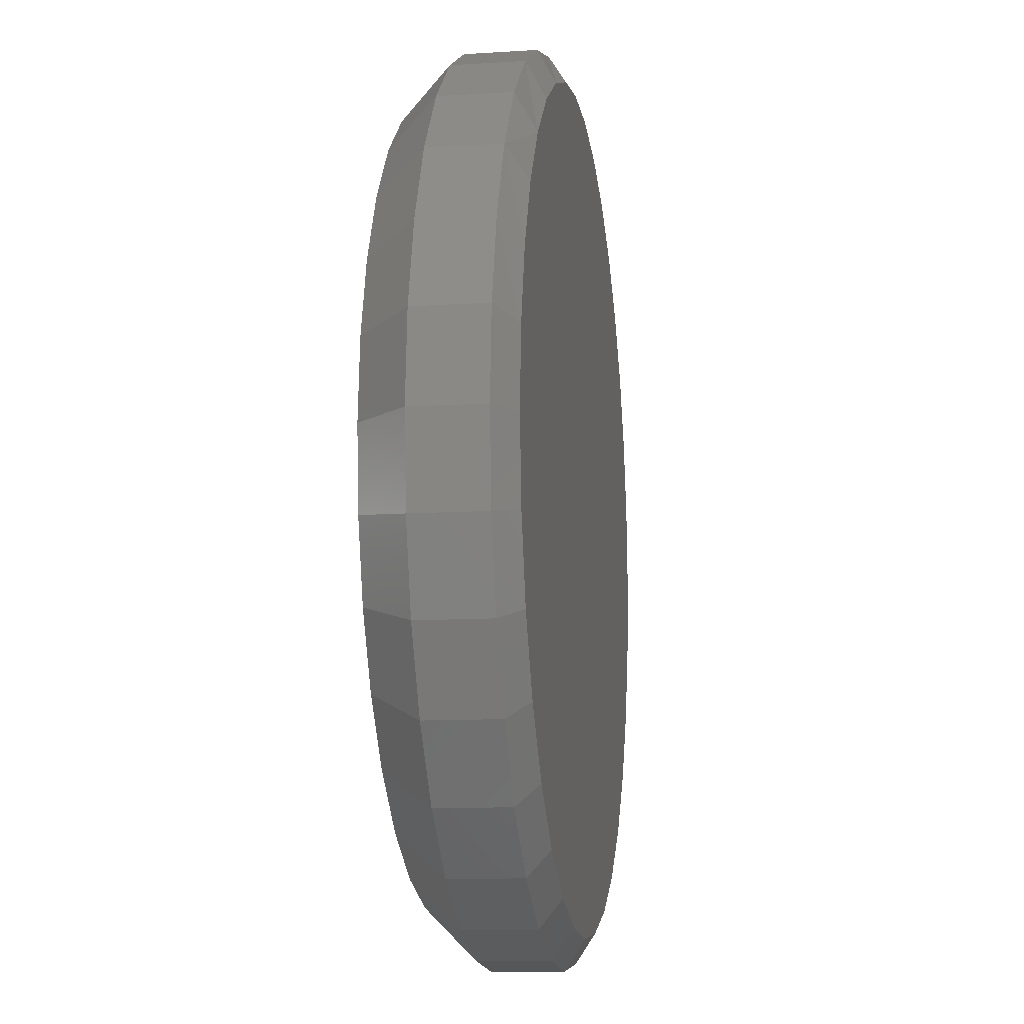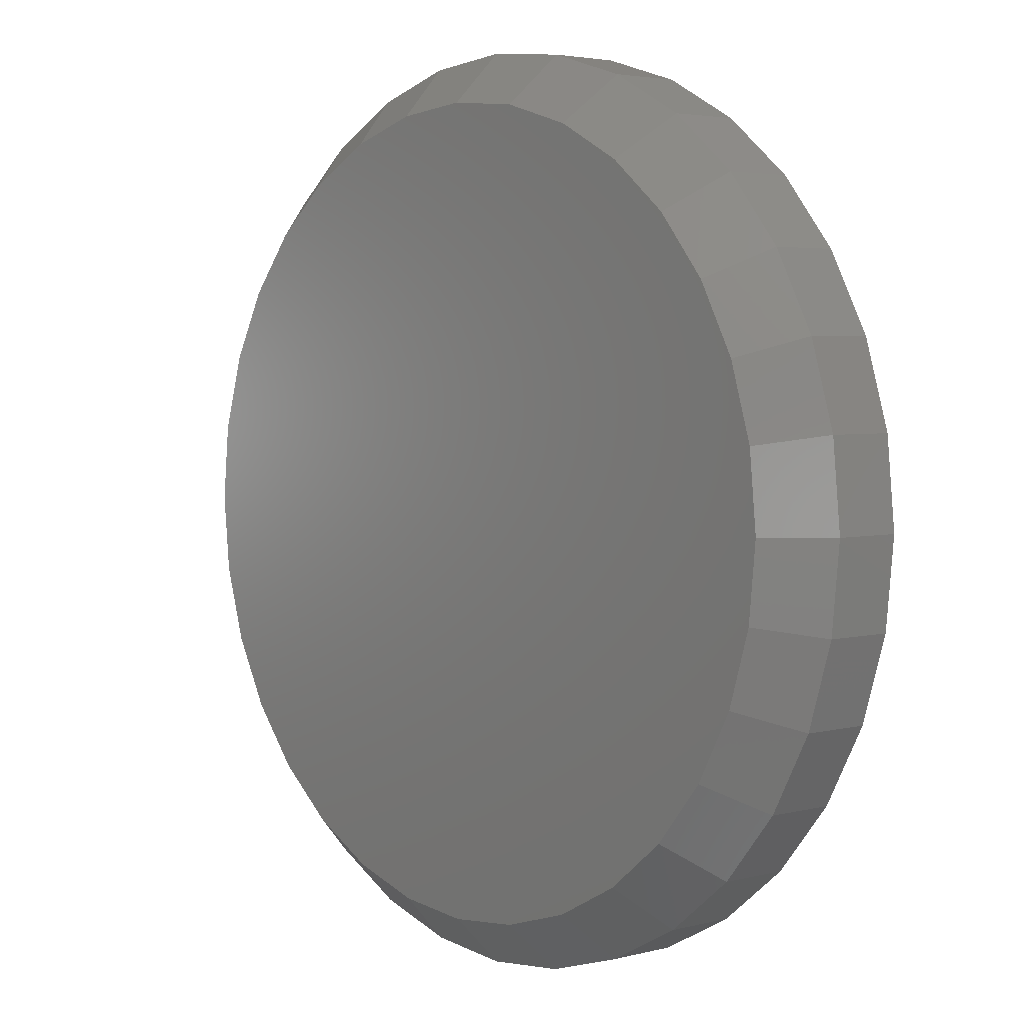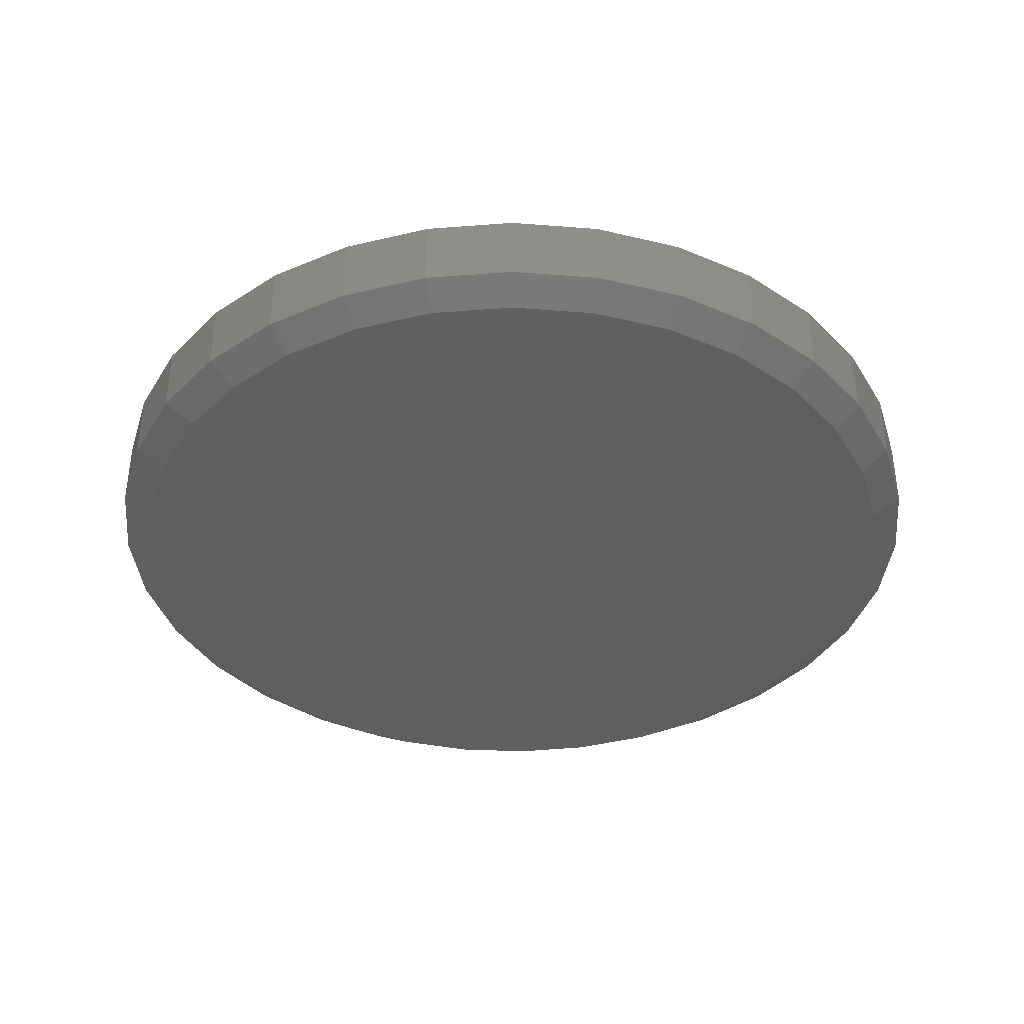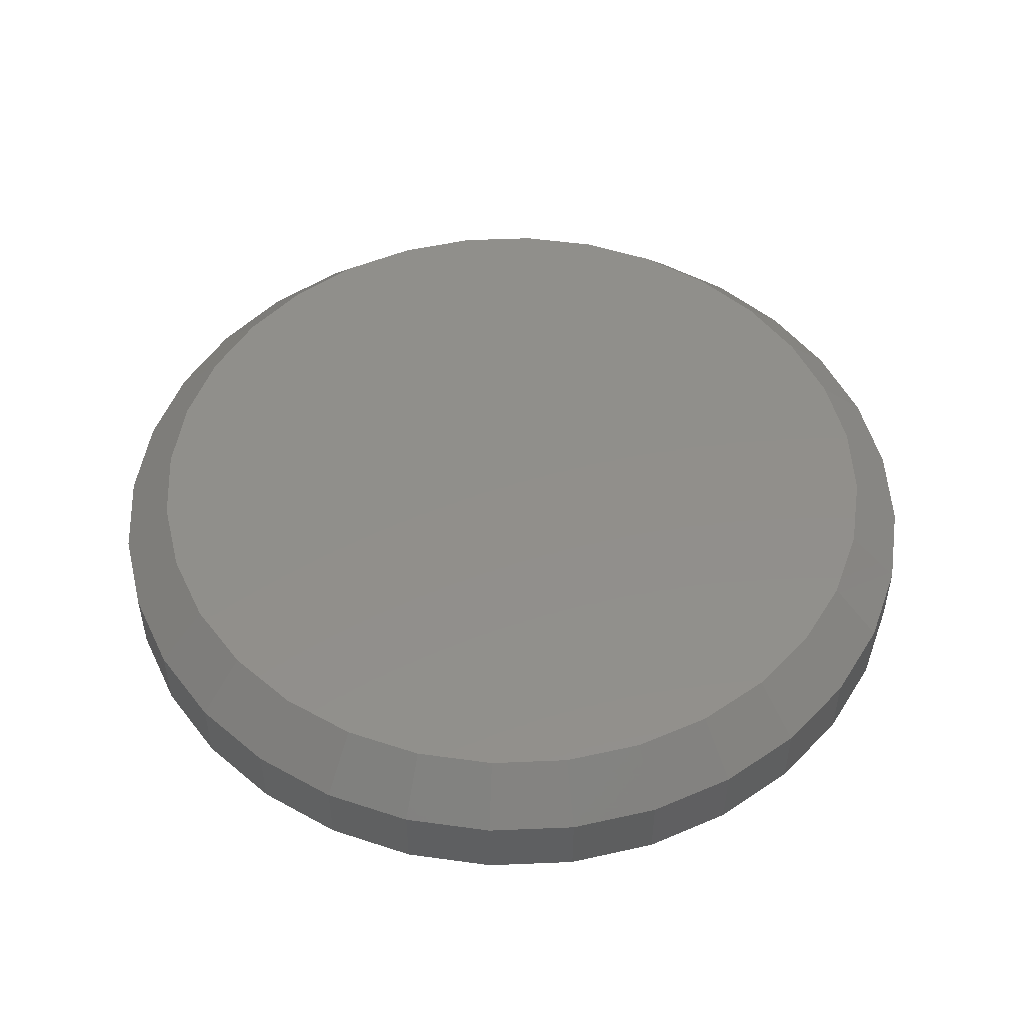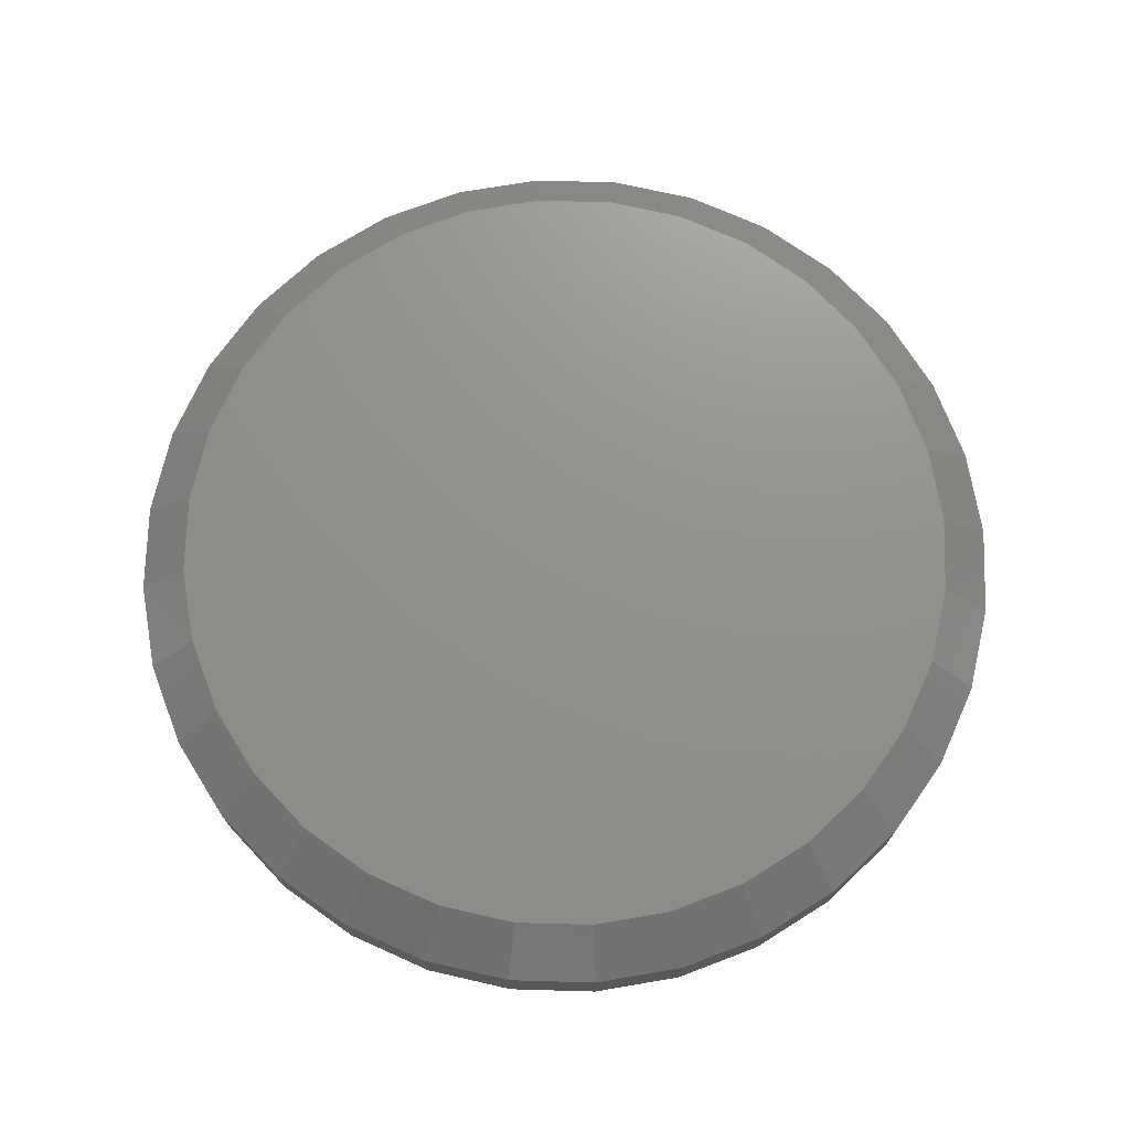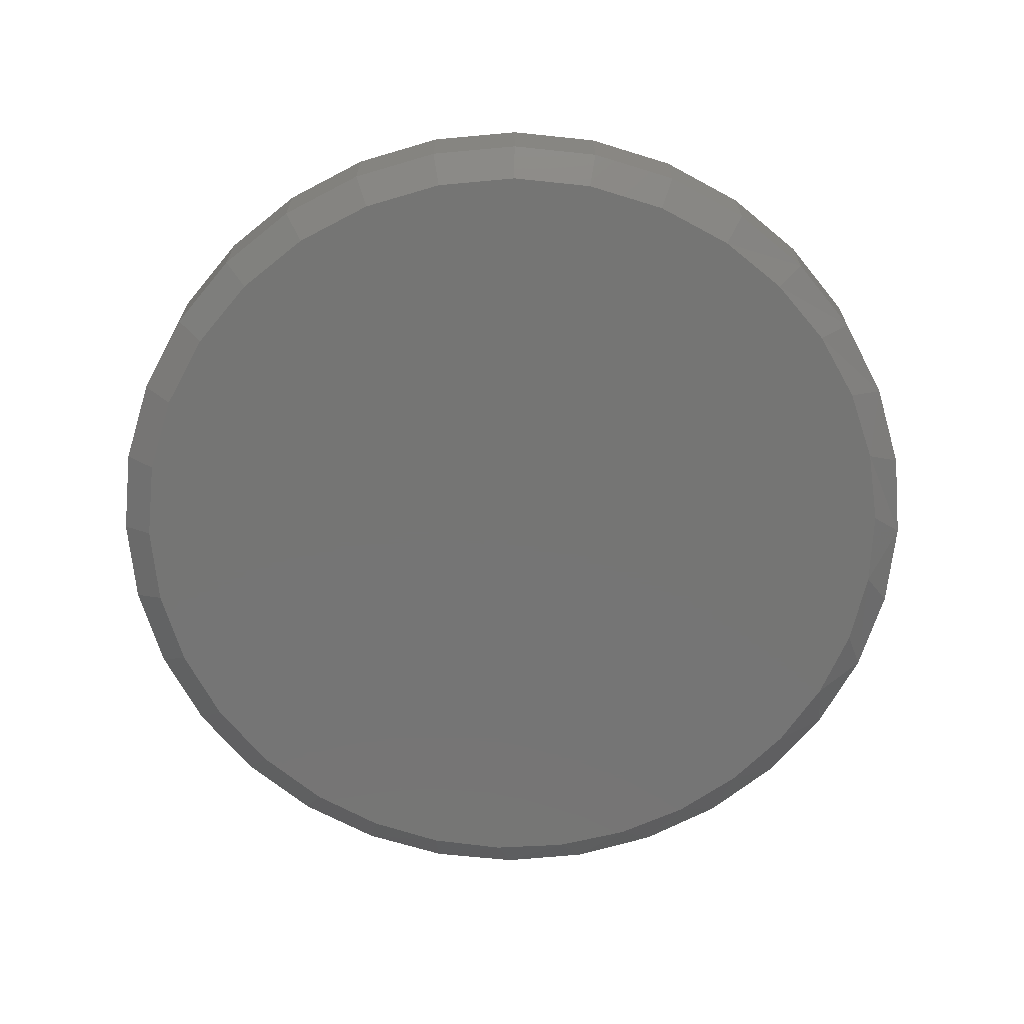
<metadata>
{"format":"stl","ext":"stl","renderer":"f3d","projection":"perspective","resolution":1024,"background":"white","views":[{"elev":-11.3,"azim":98.7,"up":"+Y"},{"elev":3.6,"azim":49.0,"up":"+Y"},{"elev":-38.6,"azim":-56.3,"up":"+Z"},{"elev":50.2,"azim":-19.5,"up":"+Z"},{"elev":72.3,"azim":-139.0,"up":"+Z"},{"elev":-67.4,"azim":55.9,"up":"+Z"}]}
</metadata>
<code>
# stl→obj: 129 verts, 254 faces
v 0.3553 -3.936e-16 0.01562
v 0.3553 -7.021e-16 0.07031
v 0.3486 -0.06777 0.01562
v 0.3486 -0.06777 0.07031
v 0.3288 -0.1329 0.01562
v 0.3288 -0.1329 0.07031
v 0.2967 -0.193 0.01562
v 0.2967 -0.193 0.07031
v 0.2535 -0.2456 0.01562
v 0.2535 -0.2456 0.07031
v 0.2009 -0.2888 0.01562
v 0.2009 -0.2888 0.07031
v 0.1408 -0.3209 0.01562
v 0.1408 -0.3209 0.07031
v 0.07566 -0.3407 0.01562
v 0.07566 -0.3407 0.07031
v 0.007895 -0.3474 0.01562
v 0.007895 -0.3474 0.07031
v -0.05987 -0.3407 0.01562
v -0.05987 -0.3407 0.07031
v -0.125 -0.3209 0.01562
v -0.125 -0.3209 0.07031
v -0.1851 -0.2888 0.01562
v -0.1851 -0.2888 0.07031
v -0.2377 -0.2456 0.01562
v -0.2377 -0.2456 0.07031
v -0.2809 -0.193 0.01562
v -0.2809 -0.193 0.07031
v -0.313 -0.1329 0.01562
v -0.313 -0.1329 0.07031
v -0.3328 -0.06777 0.01562
v -0.3328 -0.06777 0.07031
v -0.3395 1.968e-16 0.01562
v -0.3395 1.968e-16 0.07031
v -0.3328 0.06777 0.01562
v -0.3328 0.06777 0.07031
v -0.313 0.1329 0.01562
v -0.313 0.1329 0.07031
v -0.2809 0.193 0.01562
v -0.2809 0.193 0.07031
v -0.2377 0.2456 0.01562
v -0.2377 0.2456 0.07031
v -0.1851 0.2888 0.01562
v -0.1851 0.2888 0.07031
v -0.125 0.3209 0.01562
v -0.125 0.3209 0.07031
v -0.05987 0.3407 0.01562
v -0.05987 0.3407 0.07031
v 0.007895 0.3474 0.01562
v 0.007895 0.3474 0.07031
v 0.07566 0.3407 0.01562
v 0.07566 0.3407 0.07031
v 0.1408 0.3209 0.01562
v 0.1408 0.3209 0.07031
v 0.2009 0.2888 0.01562
v 0.2009 0.2888 0.07031
v 0.2535 0.2456 0.01562
v 0.2535 0.2456 0.07031
v 0.2967 0.193 0.01562
v 0.2967 0.193 0.07031
v 0.3288 0.1329 0.01562
v 0.3288 0.1329 0.07031
v 0.3486 0.06777 0.01562
v 0.3486 0.06777 0.07031
v -0.05225 0.3024 0.1094
v 0.06804 0.3024 0.1094
v 0.007895 0.3083 0.1094
v 0.1259 0.2848 0.1094
v -0.1101 0.2848 0.1094
v 0.1792 0.2563 0.1094
v -0.1634 0.2563 0.1094
v 0.2259 0.218 0.1094
v -0.2101 0.218 0.1094
v 0.2642 0.1713 0.1094
v -0.2485 0.1713 0.1094
v 0.2927 0.118 0.1094
v -0.2769 0.118 0.1094
v 0.3103 0.06015 0.1094
v -0.2945 0.06015 0.1094
v 0.3162 -8.736e-17 0.1094
v -0.3004 -2.479e-16 0.1094
v 0.3103 -0.06015 0.1094
v -0.2945 -0.06015 0.1094
v 0.2927 -0.118 0.1094
v -0.2769 -0.118 0.1094
v 0.2642 -0.1713 0.1094
v -0.2485 -0.1713 0.1094
v 0.2259 -0.218 0.1094
v -0.2101 -0.218 0.1094
v 0.1792 -0.2563 0.1094
v -0.1634 -0.2563 0.1094
v 0.1259 -0.2848 0.1094
v -0.1101 -0.2848 0.1094
v 0.06804 -0.3024 0.1094
v -0.05225 -0.3024 0.1094
v 0.007895 -0.3083 0.1094
v -0.08076 0.3116 0
v -0.022 0.3225 0
v 0.03778 0.3225 0
v 0.09654 0.3116 0
v 0.007896 -0.3239 0
v -0.0553 -0.3177 0
v 0.07109 -0.3177 0
v -0.1161 -0.2993 0
v 0.1319 -0.2993 0
v -0.1721 -0.2693 0
v 0.1879 -0.2693 0
v -0.2212 -0.2291 0
v 0.2369 -0.2291 0
v -0.2614 -0.18 0
v 0.2772 -0.18 0
v -0.2914 -0.124 0
v 0.3072 -0.124 0
v -0.3098 -0.0632 0
v 0.3256 -0.0632 0
v -0.316 -3.641e-06 0
v 0.3318 4.148e-18 0
v -0.3105 0.05952 0
v 0.3263 0.05952 0
v -0.2942 0.117 0
v 0.31 0.117 0
v -0.2675 0.1705 0
v 0.2833 0.1705 0
v -0.2315 0.2182 0
v 0.2473 0.2182 0
v -0.1873 0.2585 0
v 0.2031 0.2585 0
v -0.1365 0.29 0
v 0.1523 0.29 0
f 1 2 3
f 3 2 4
f 3 4 5
f 5 4 6
f 5 6 7
f 7 6 8
f 7 8 9
f 9 8 10
f 9 10 11
f 11 10 12
f 11 12 13
f 13 12 14
f 13 14 15
f 15 14 16
f 15 16 17
f 17 16 18
f 17 18 19
f 19 18 20
f 19 20 21
f 21 20 22
f 21 22 23
f 23 22 24
f 23 24 25
f 25 24 26
f 25 26 27
f 27 26 28
f 27 28 29
f 29 28 30
f 29 30 31
f 31 30 32
f 31 32 33
f 33 32 34
f 33 34 35
f 35 34 36
f 35 36 37
f 37 36 38
f 37 38 39
f 39 38 40
f 39 40 41
f 41 40 42
f 41 42 43
f 43 42 44
f 43 44 45
f 45 44 46
f 45 46 47
f 47 46 48
f 47 48 49
f 49 48 50
f 49 50 51
f 51 50 52
f 51 52 53
f 53 52 54
f 53 54 55
f 55 54 56
f 55 56 57
f 57 56 58
f 57 58 59
f 59 58 60
f 59 60 61
f 61 60 62
f 61 62 63
f 63 62 64
f 63 64 1
f 1 64 2
f 65 66 67
f 66 65 68
f 68 65 69
f 68 69 70
f 70 69 71
f 70 71 72
f 72 71 73
f 72 73 74
f 74 73 75
f 74 75 76
f 76 75 77
f 76 77 78
f 78 77 79
f 78 79 80
f 80 79 81
f 80 81 82
f 82 81 83
f 82 83 84
f 84 83 85
f 84 85 86
f 86 85 87
f 86 87 88
f 88 87 89
f 88 89 90
f 90 89 91
f 90 91 92
f 92 91 93
f 92 93 94
f 94 93 95
f 94 95 96
f 67 66 50
f 50 48 67
f 40 73 42
f 42 73 71
f 42 71 44
f 73 40 75
f 75 40 38
f 75 38 77
f 77 38 36
f 77 36 79
f 79 36 34
f 79 34 81
f 74 58 72
f 72 58 56
f 72 56 70
f 58 74 60
f 60 74 76
f 60 76 62
f 62 76 78
f 62 78 64
f 64 78 80
f 64 80 2
f 50 66 52
f 52 66 68
f 52 68 54
f 54 68 70
f 54 70 56
f 67 48 65
f 65 48 46
f 65 46 69
f 69 46 44
f 69 44 71
f 96 95 18
f 18 16 96
f 8 88 10
f 10 88 90
f 10 90 12
f 88 8 86
f 86 8 6
f 86 6 84
f 84 6 4
f 84 4 82
f 82 4 2
f 82 2 80
f 87 26 89
f 89 26 24
f 89 24 91
f 26 87 28
f 28 87 85
f 28 85 30
f 30 85 83
f 30 83 32
f 32 83 81
f 32 81 34
f 18 95 20
f 20 95 93
f 20 93 22
f 22 93 91
f 22 91 24
f 96 16 94
f 94 16 14
f 94 14 92
f 92 14 12
f 92 12 90
f 97 98 99
f 100 97 99
f 101 102 103
f 103 102 104
f 103 104 105
f 105 104 106
f 105 106 107
f 107 106 108
f 107 108 109
f 109 108 110
f 109 110 111
f 111 110 112
f 111 112 113
f 113 112 114
f 113 114 115
f 115 114 116
f 115 116 117
f 117 116 118
f 117 118 119
f 119 118 120
f 119 120 121
f 121 120 122
f 121 122 123
f 123 122 124
f 123 124 125
f 125 124 126
f 125 126 127
f 127 126 128
f 127 128 129
f 129 128 97
f 129 97 100
f 125 55 57
f 57 59 125
f 129 51 53
f 53 55 129
f 129 55 127
f 55 125 127
f 99 49 51
f 99 51 100
f 51 129 100
f 97 45 47
f 97 47 98
f 47 49 98
f 98 49 99
f 126 41 43
f 126 43 128
f 43 45 128
f 128 45 97
f 122 37 39
f 122 39 124
f 39 41 124
f 124 41 126
f 1 117 63
f 63 117 119
f 63 119 61
f 61 119 121
f 61 121 59
f 59 121 123
f 59 123 125
f 116 33 118
f 118 33 35
f 118 35 120
f 120 35 37
f 120 37 122
f 106 23 108
f 103 13 15
f 105 13 103
f 110 27 112
f 112 27 29
f 112 29 114
f 114 29 31
f 114 31 116
f 116 31 33
f 7 111 5
f 5 111 113
f 5 113 3
f 3 113 115
f 3 115 1
f 1 115 117
f 27 110 25
f 25 110 108
f 25 108 23
f 23 106 21
f 21 106 104
f 21 104 19
f 103 15 101
f 101 15 17
f 101 17 102
f 102 17 19
f 102 19 104
f 13 105 11
f 11 105 107
f 11 107 9
f 111 7 109
f 109 7 9
f 109 9 107

</code>
